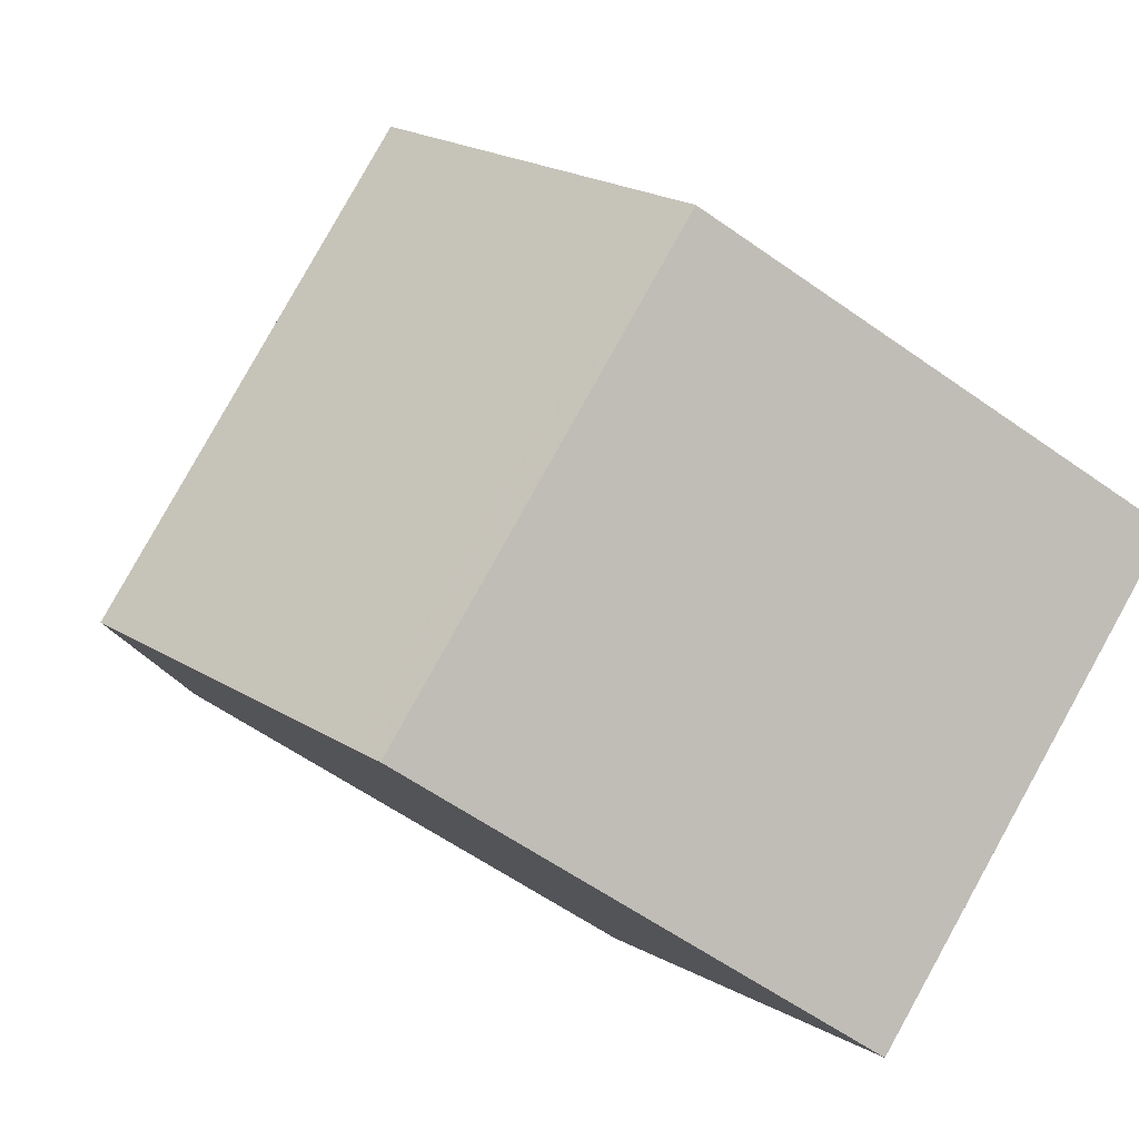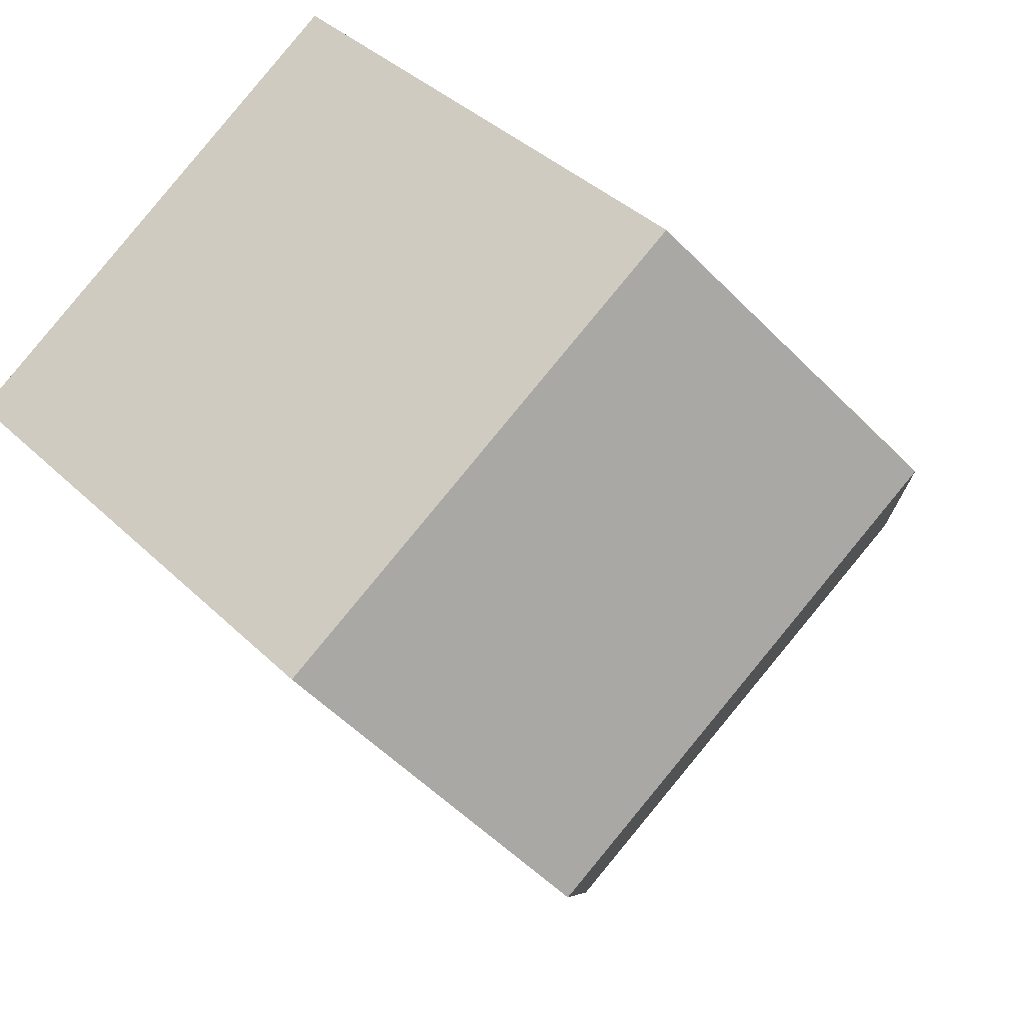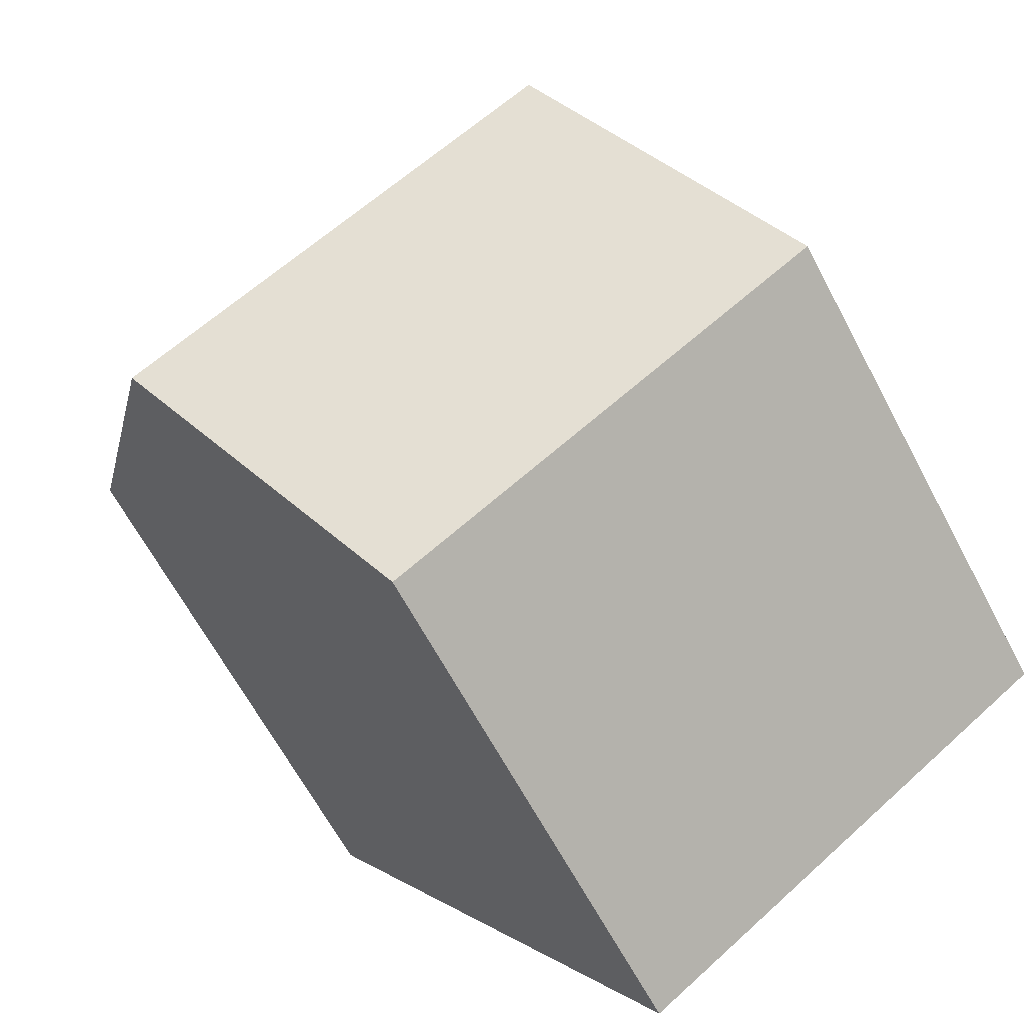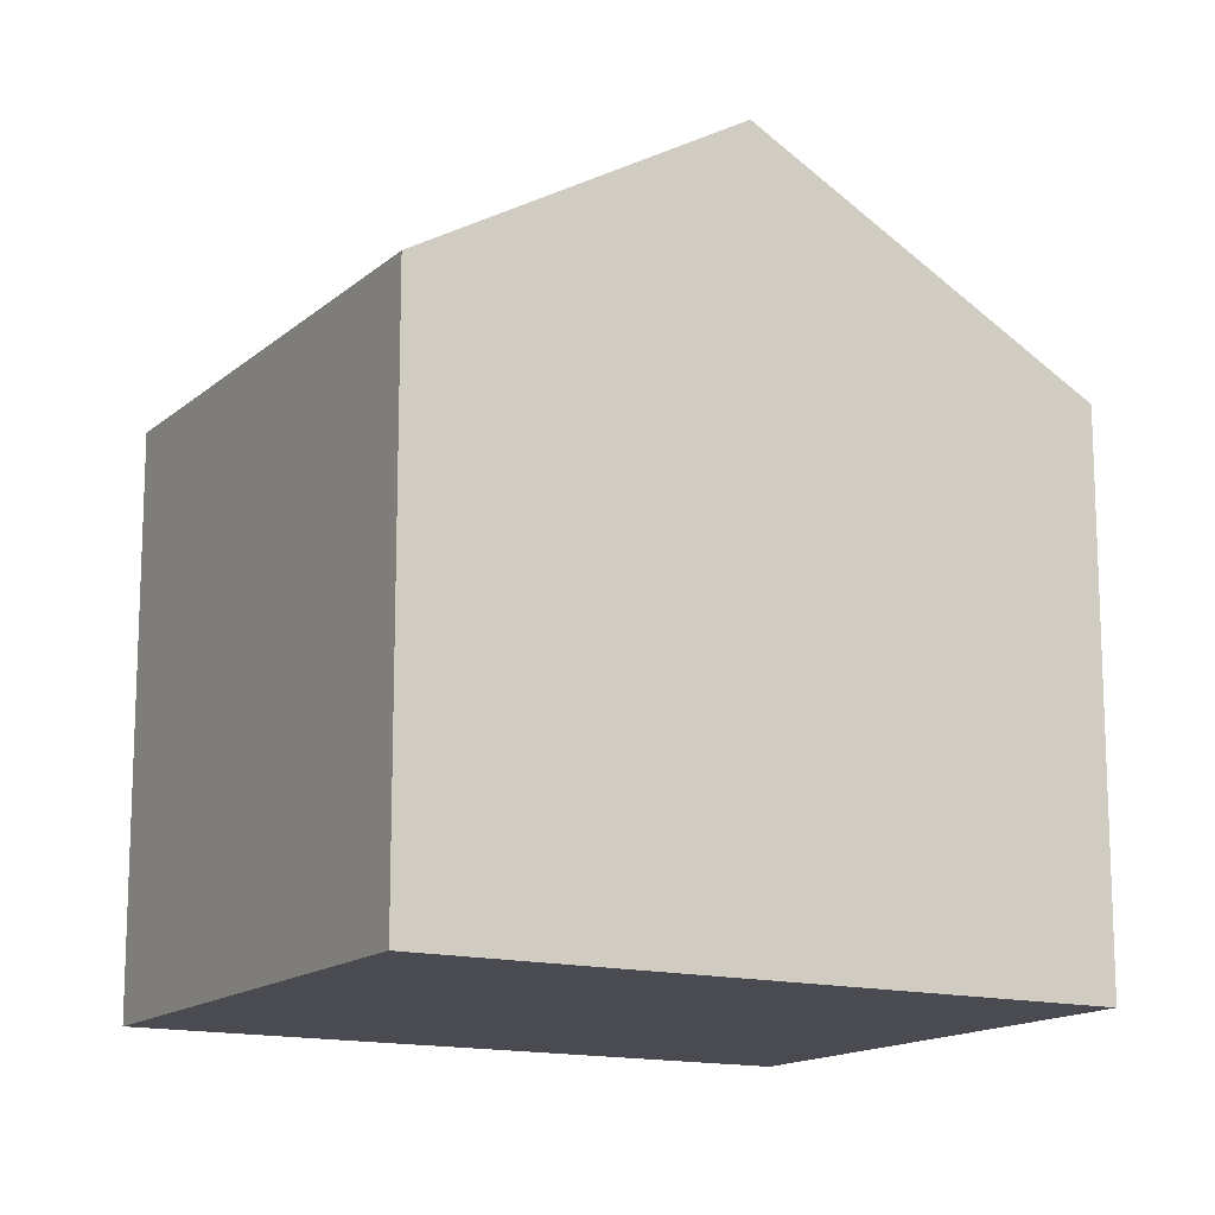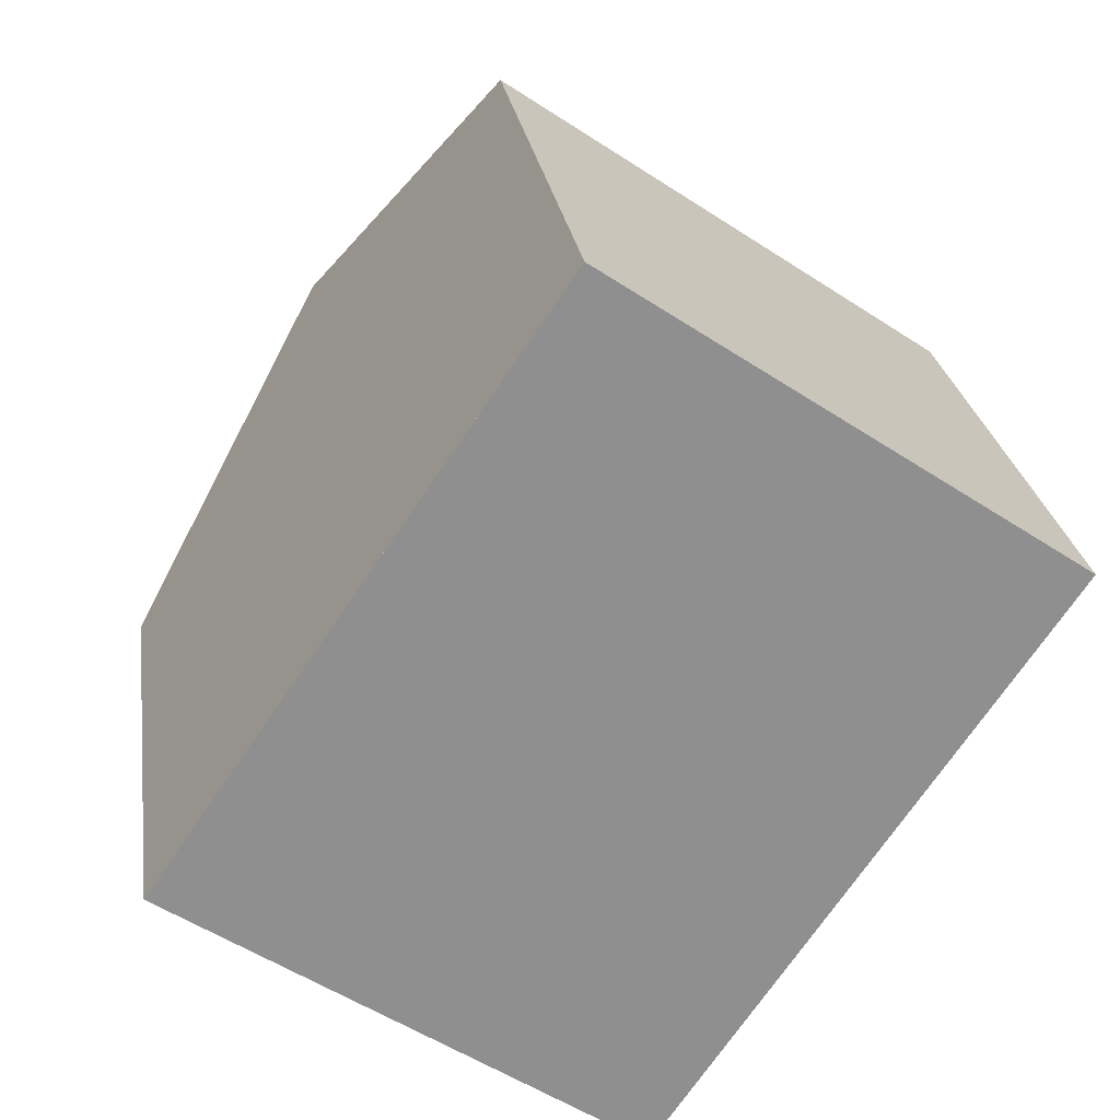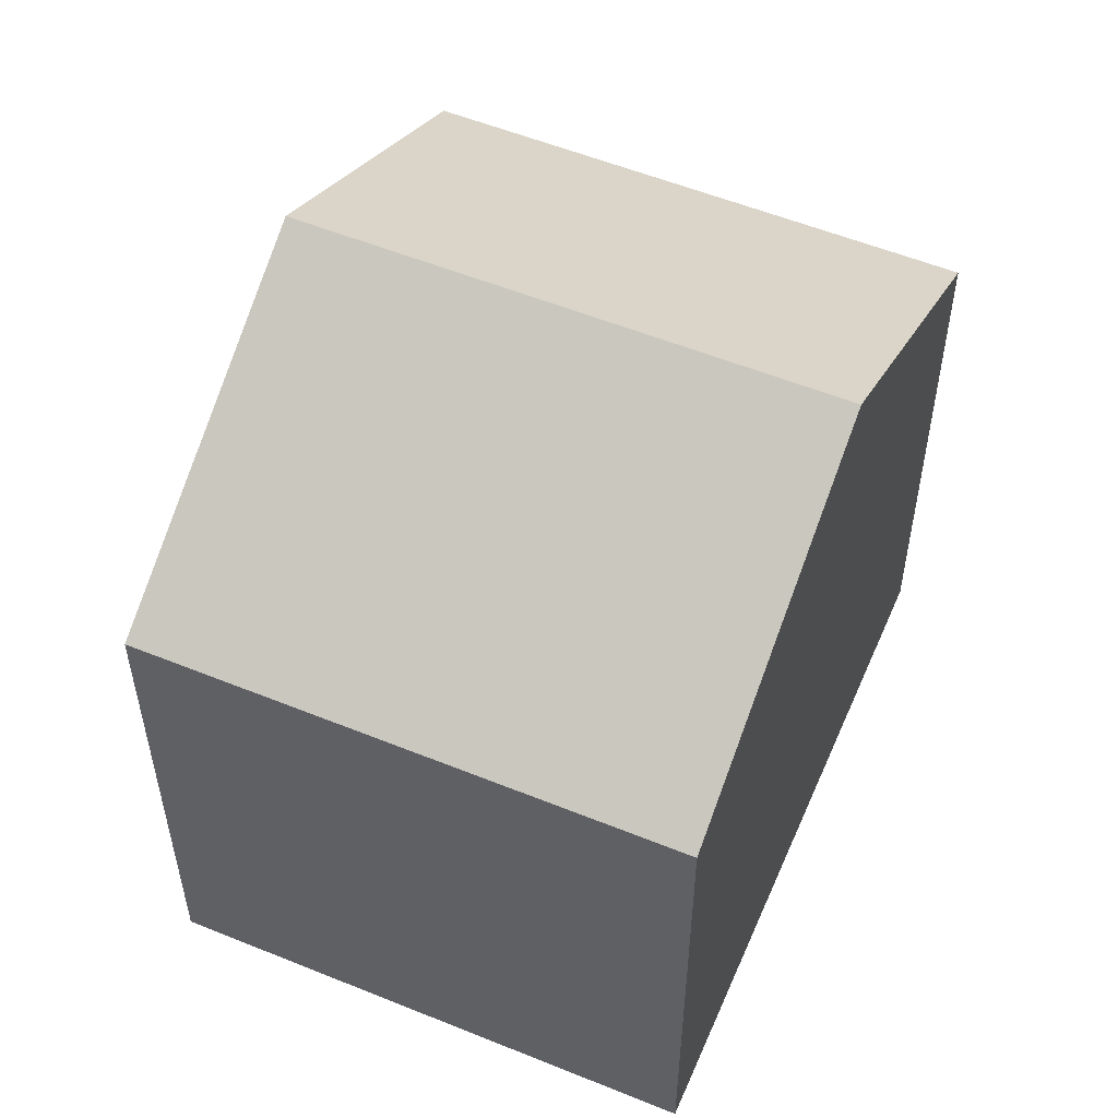
<metadata>
{"format":"obj","ext":"obj","renderer":"f3d","projection":"perspective","resolution":1024,"background":"white","views":[{"elev":-59.2,"azim":53.9,"up":"+Y"},{"elev":38.6,"azim":-39.8,"up":"+Y"},{"elev":-64.8,"azim":28.0,"up":"+Y"},{"elev":-14.6,"azim":-85.4,"up":"+Z"},{"elev":25.0,"azim":171.9,"up":"+Y"},{"elev":55.7,"azim":57.5,"up":"+Z"}]}
</metadata>
<code>
v -1963 -2366 5.691
v -1959 -2362 5.705
v -1967 -2360 5.841
v -1963 -2356 5.868
v -1961 -2359 7.787
v -1965 -2363 7.767
v -1959 -2362 5.888
v -1964 -2365 5.876
v -1965 -2363 7.767
v -1961 -2359 7.787
v -1967 -2360 5.868
v -1963 -2357 5.893
v -1963 -2361 7.777
v -1963 -2361 7.777
v -1961 -2364 5.882
v -1961 -2364 5.698
v -1965 -2358 5.88
v -1965 -2358 5.855
v -1965 -2363 7.767
v -1965 -2363 7.767
v -1964 -2365 5.876
v -1963 -2366 5.691
v -1967 -2360 5.868
v -1967 -2360 5.841
v -1964 -2365 6.169
v -1964 -2365 6.169
v -1961 -2363 6.176
v -1959 -2362 6.183
v -1964 -2365 5.876
v -1963 -2366 5.691
v -1963 -2366 0
v -1964 -2365 0
v -1961 -2364 5.698
v -1959 -2362 5.705
v -1959 -2362 0
v -1961 -2364 -8.882e-16
v -1967 -2360 5.841
v -1967 -2360 5.841
v -1967 -2360 0
v -1967 -2360 0
v -1963 -2357 5.893
v -1963 -2356 5.868
v -1963 -2356 0
v -1963 -2357 0
v -1959 -2362 6.183
v -1961 -2359 7.787
v -1961 -2359 0
v -1959 -2362 0
v -1959 -2362 5.705
v -1959 -2362 5.888
v -1959 -2362 0
v -1959 -2362 0
v -1964 -2365 6.169
v -1964 -2365 5.876
v -1964 -2365 0
v -1964 -2365 8.882e-16
v -1967 -2360 5.868
v -1965 -2363 7.767
v -1965 -2363 0
v -1967 -2360 -8.882e-16
v -1967 -2360 5.841
v -1967 -2360 5.868
v -1967 -2360 -8.882e-16
v -1967 -2360 0
v -1961 -2359 7.787
v -1963 -2357 5.893
v -1963 -2357 0
v -1961 -2359 0
v -1963 -2366 5.691
v -1961 -2364 5.698
v -1961 -2364 -8.882e-16
v -1963 -2366 0
v -1963 -2356 5.868
v -1965 -2358 5.855
v -1965 -2358 0
v -1963 -2356 0
v -1963 -2366 5.691
v -1963 -2366 5.691
v -1963 -2366 0
v -1963 -2366 0
v -1965 -2358 5.855
v -1967 -2360 5.841
v -1967 -2360 0
v -1965 -2358 0
v -1965 -2363 7.767
v -1964 -2365 6.169
v -1964 -2365 8.882e-16
v -1965 -2363 0
v -1959 -2362 5.888
v -1959 -2362 6.183
v -1959 -2362 0
v -1959 -2362 0
v -1963 -2366 0
v -1967 -2360 0
v -1963 -2356 0
v -1959 -2362 0
f 26 21 8 25
f 22 1 8 21
f 20 9 11 23
f 23 11 3 24
f 28 7 15 27
f 15 7 2 16
f 17 12 10 14
f 18 4 12 17
f 27 15 21 26
f 21 15 16 22
f 23 17 14 20
f 24 18 17 23
f 25 6 19 26
f 27 13 5 28
f 26 19 13 27
f 30 31 32 29
f 34 35 36 33
f 38 39 40 37
f 42 43 44 41
f 46 47 48 45
f 50 51 52 49
f 54 55 56 53
f 58 59 60 57
f 62 63 64 61
f 66 67 68 65
f 70 71 72 69
f 74 75 76 73
f 78 79 80 77
f 82 83 84 81
f 86 87 88 85
f 90 91 92 89
f 94 95 96 93

</code>
